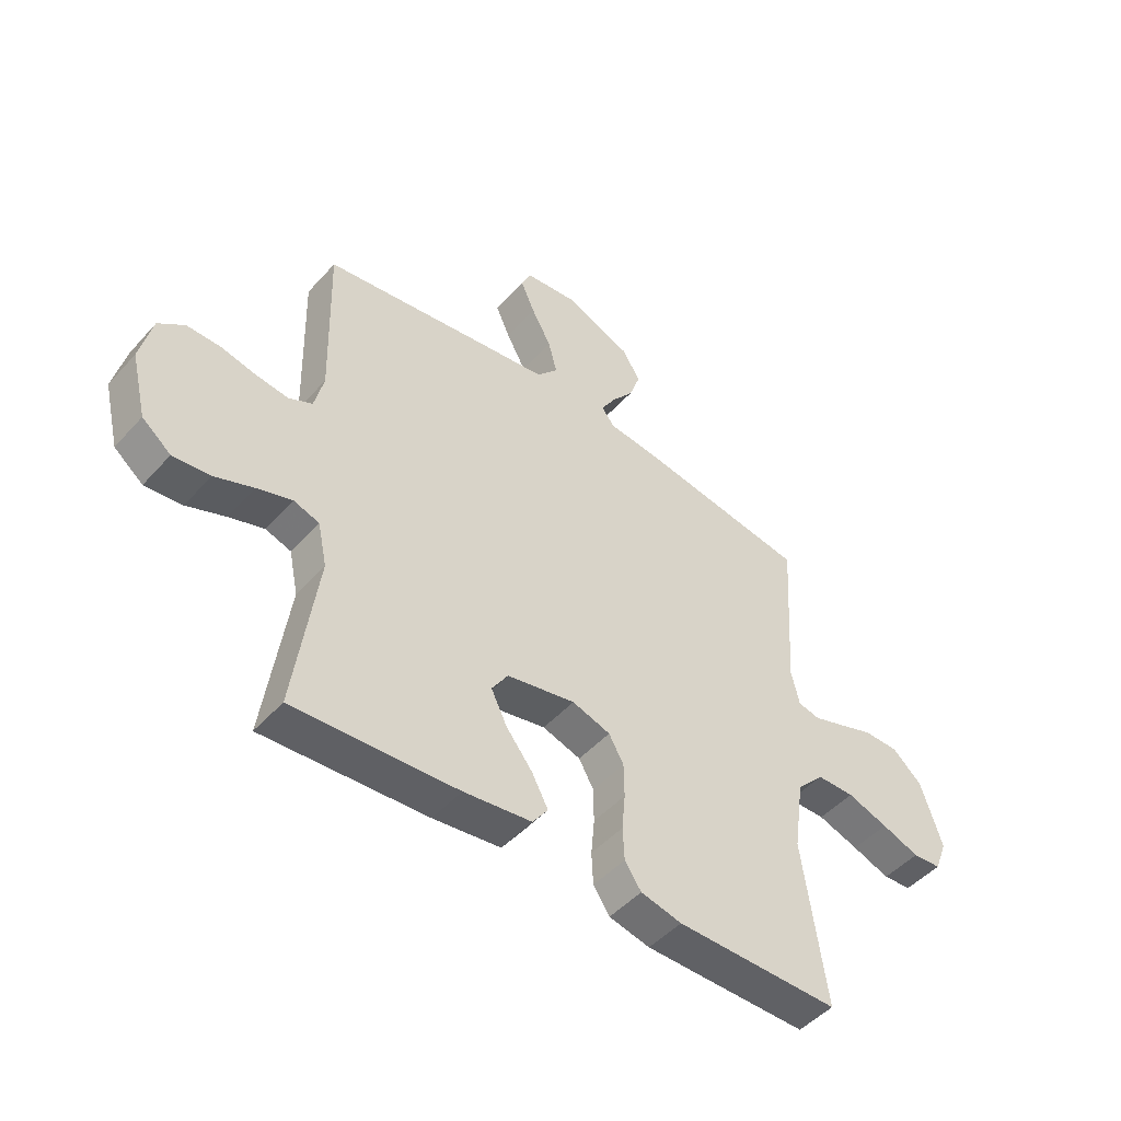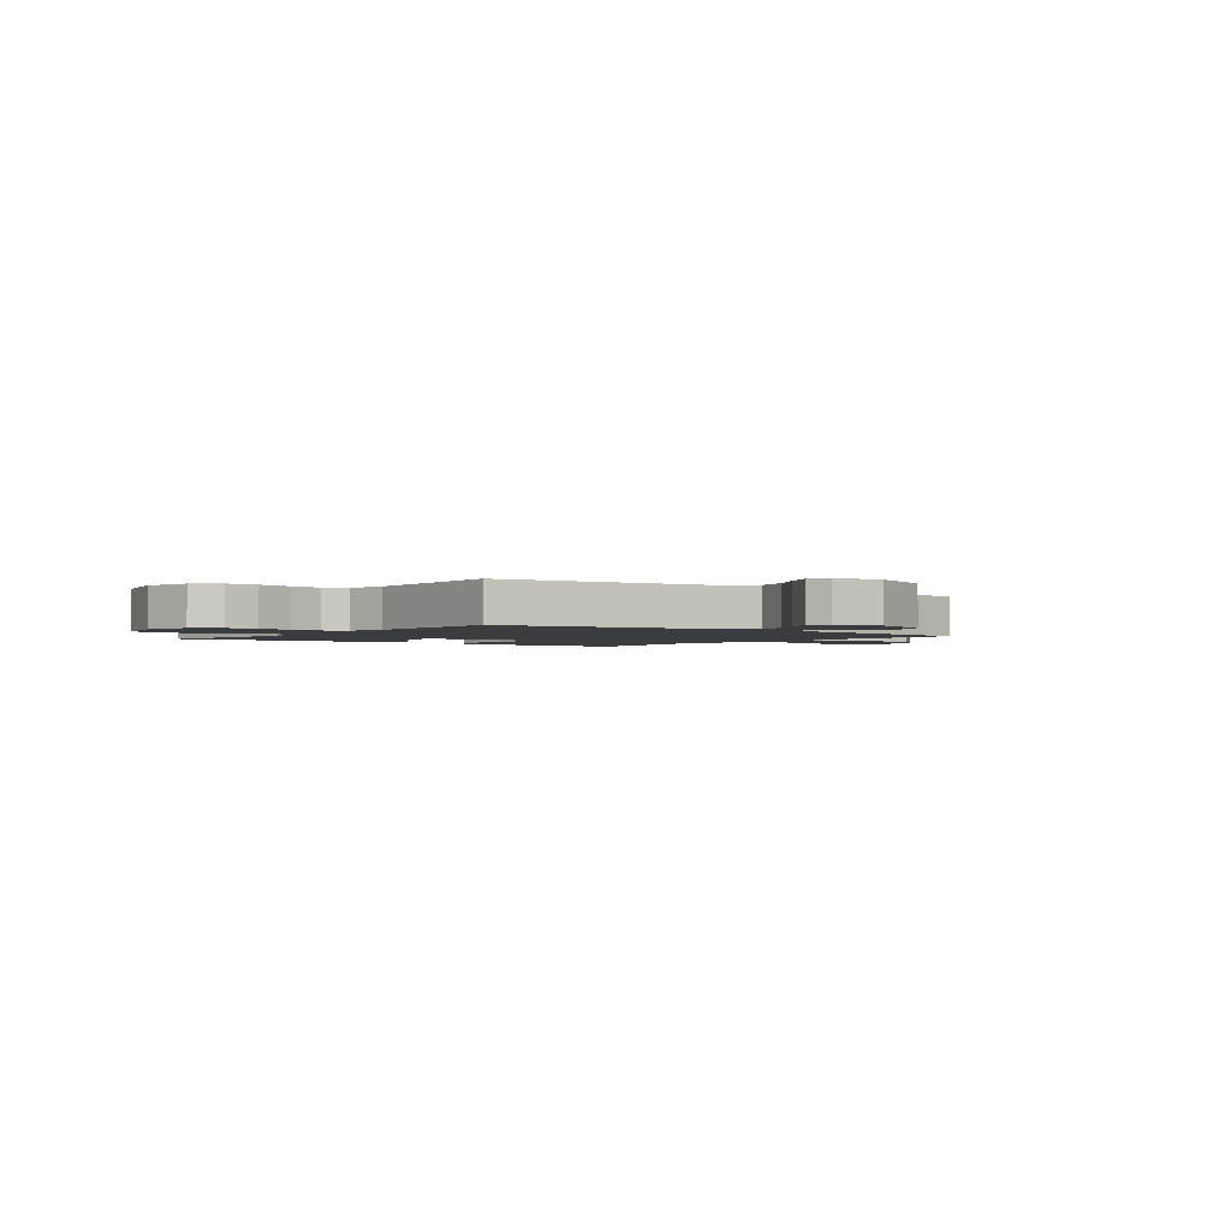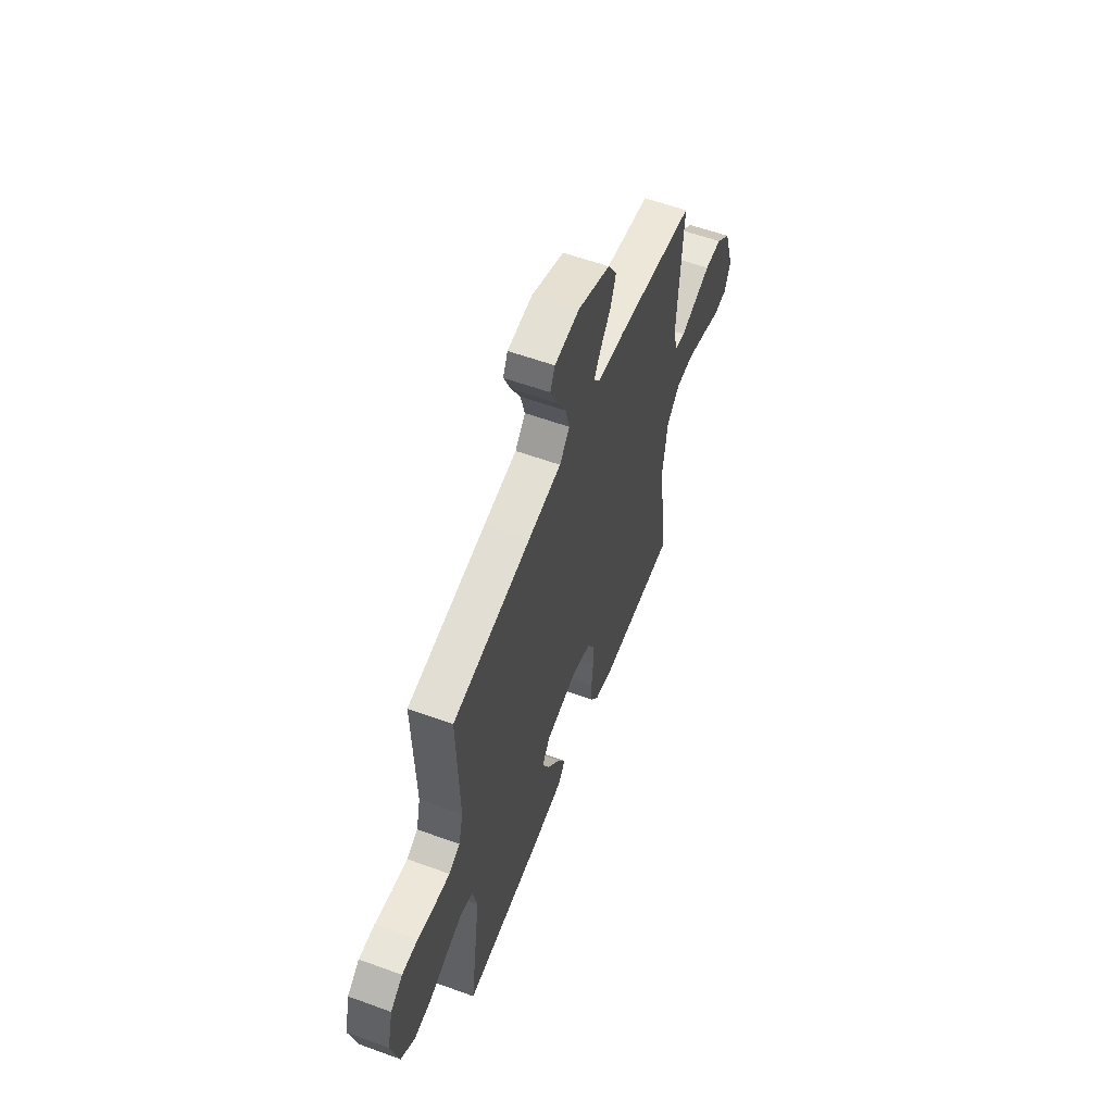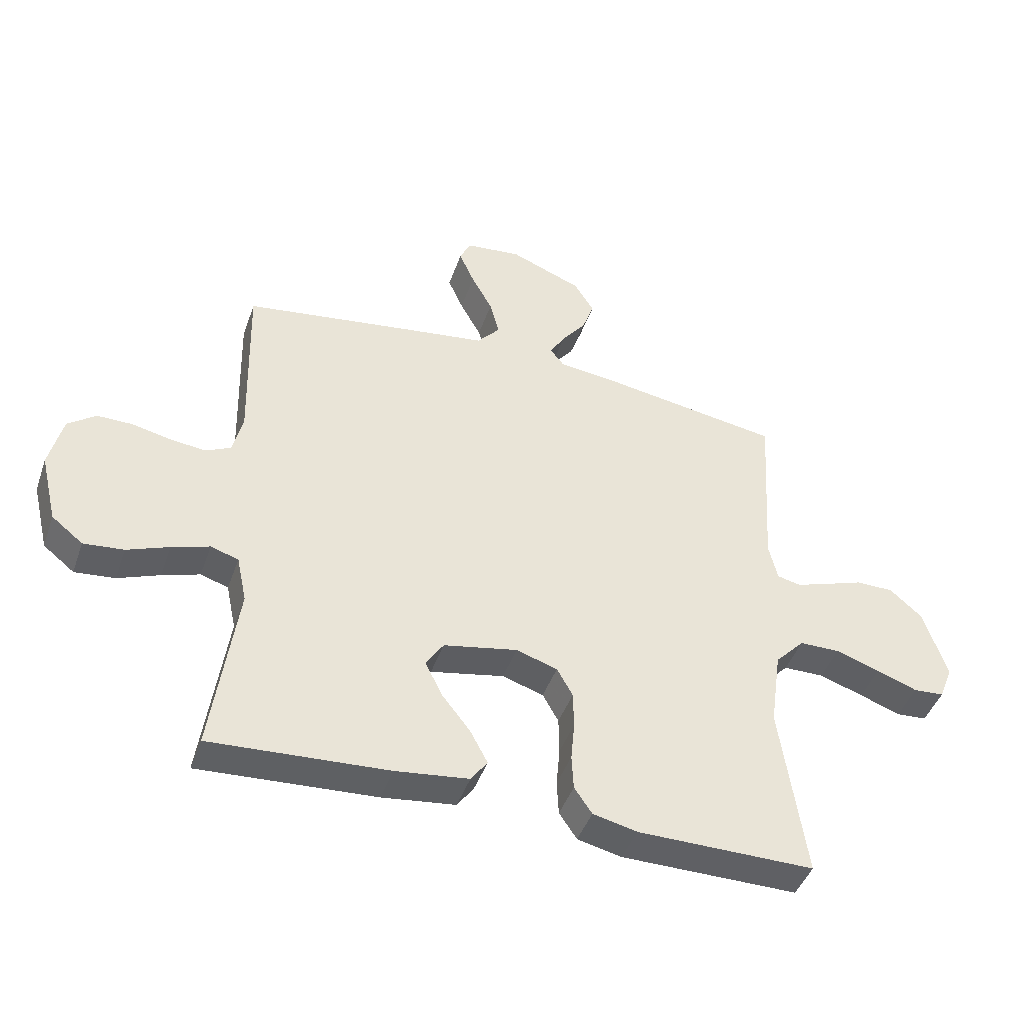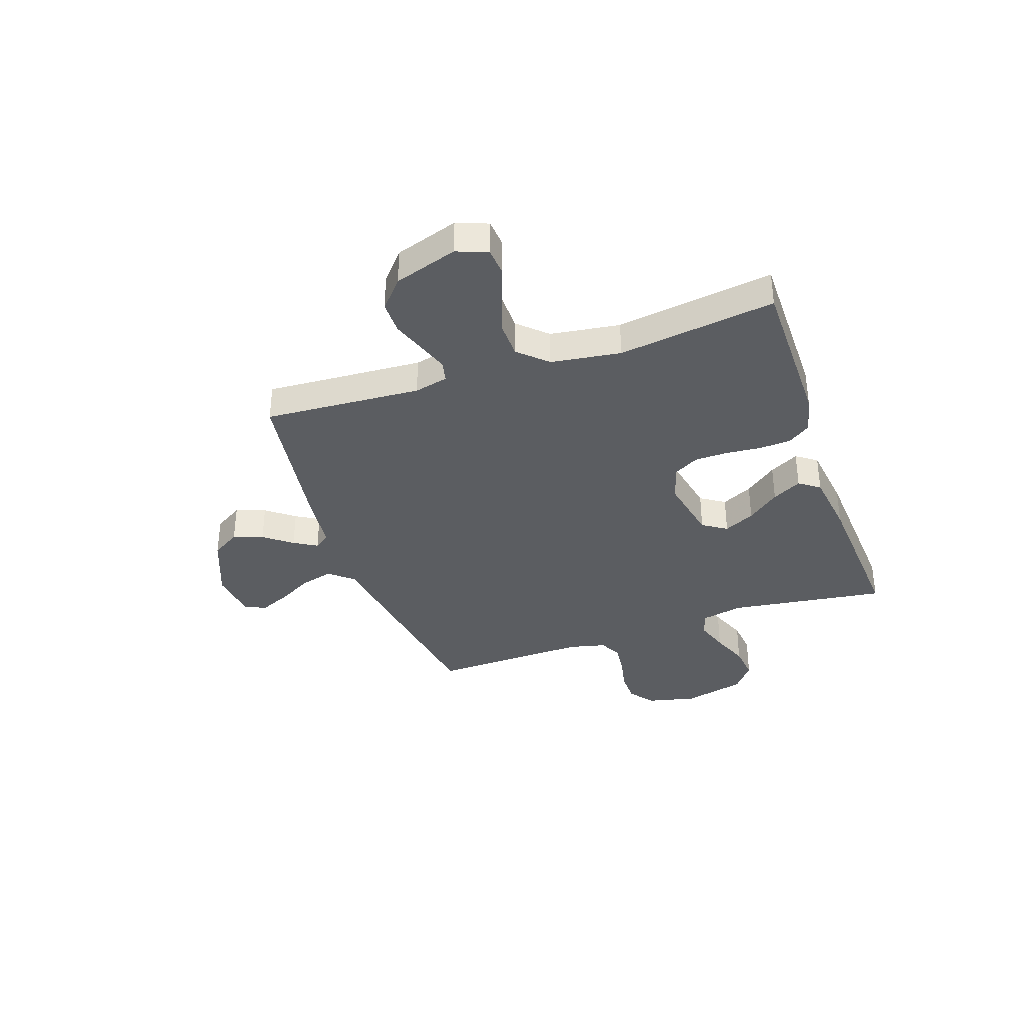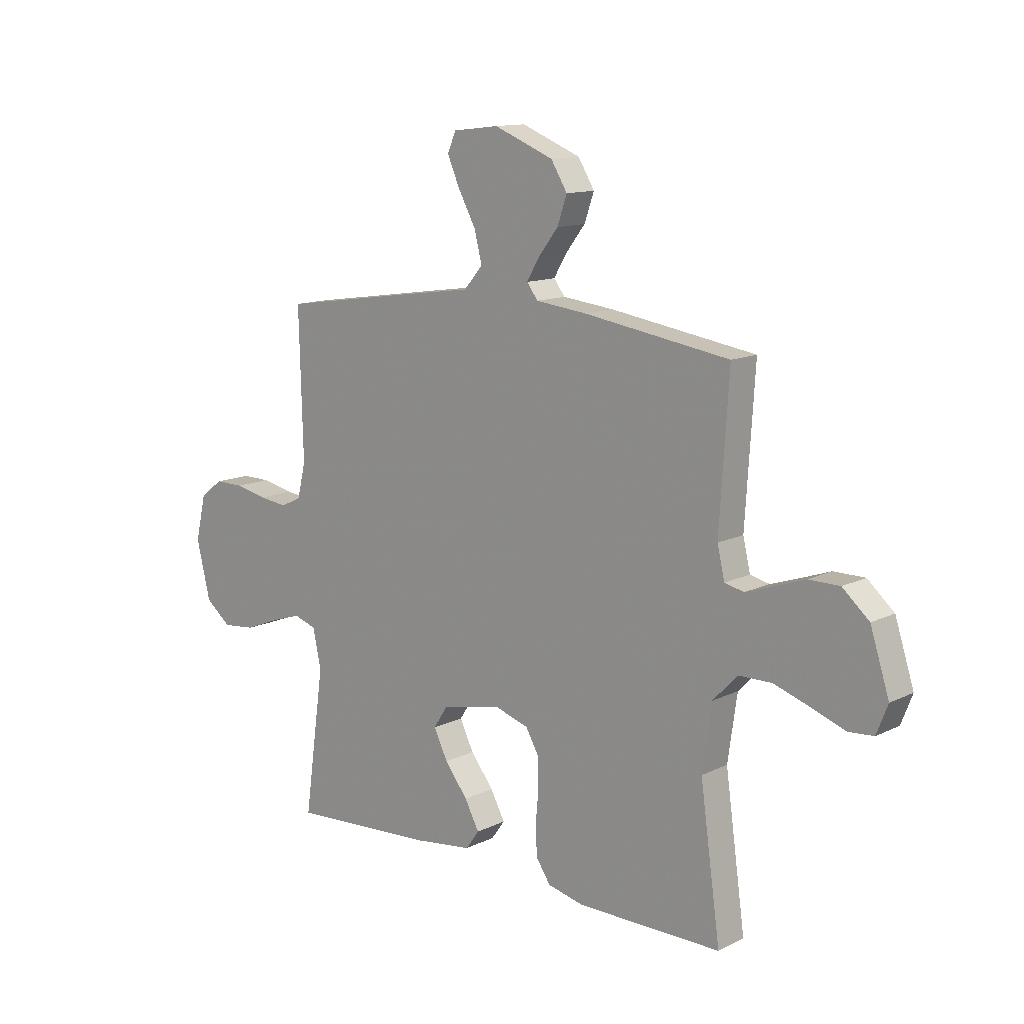
<metadata>
{"format":"obj","ext":"obj","renderer":"f3d","projection":"perspective","resolution":1024,"background":"white","views":[{"elev":-48.3,"azim":-39.7,"up":"+Z"},{"elev":-2.1,"azim":-37.6,"up":"+Y"},{"elev":57.9,"azim":-69.3,"up":"+Z"},{"elev":-44.5,"azim":-18.9,"up":"+Z"},{"elev":-36.1,"azim":109.1,"up":"+Y"},{"elev":12.7,"azim":41.9,"up":"+Z"}]}
</metadata>
<code>
v -0.5 0.07 -0.5
v -0.458 0.07 -0.2
v -0.475 0.07 -0.12
v -0.522 0.07 -0.105
v -0.586 0.07 -0.126
v -0.657 0.07 -0.154
v -0.725 0.07 -0.161
v -0.778 0.07 -0.119
v -0.807 0.07 0
v -0.785 0.07 0.093
v -0.738 0.07 0.129
v -0.677 0.07 0.129
v -0.612 0.07 0.115
v -0.552 0.07 0.108
v -0.509 0.07 0.129
v -0.492 0.07 0.2
v -0.5 0.07 0.5
v -0.2 0.07 0.545
v -0.074 0.07 0.563
v -0.035 0.07 0.608
v -0.051 0.07 0.67
v -0.087 0.07 0.736
v -0.113 0.07 0.795
v -0.095 0.07 0.835
v 0 0.07 0.846
v 0.123 0.07 0.797
v 0.157 0.07 0.742
v 0.137 0.07 0.685
v 0.096 0.07 0.632
v 0.07 0.07 0.588
v 0.093 0.07 0.558
v 0.2 0.07 0.546
v 0.5 0.07 0.5
v 0.481 0.07 0.2
v 0.496 0.07 0.136
v 0.536 0.07 0.127
v 0.592 0.07 0.146
v 0.657 0.07 0.169
v 0.721 0.07 0.169
v 0.776 0.07 0.121
v 0.815 0.07 0
v 0.792 0.07 -0.059
v 0.74 0.07 -0.063
v 0.671 0.07 -0.038
v 0.596 0.07 -0.013
v 0.527 0.07 -0.014
v 0.477 0.07 -0.067
v 0.458 0.07 -0.2
v 0.5 0.07 -0.5
v 0.2 0.07 -0.5
v 0.125 0.07 -0.483
v 0.095 0.07 -0.439
v 0.092 0.07 -0.379
v 0.098 0.07 -0.312
v 0.097 0.07 -0.249
v 0.07 0.07 -0.201
v 0 0.07 -0.179
v -0.125 0.07 -0.204
v -0.155 0.07 -0.25
v -0.126 0.07 -0.309
v -0.078 0.07 -0.37
v -0.048 0.07 -0.426
v -0.076 0.07 -0.465
v -0.2 0.07 -0.481
v -0.5 0 -0.5
v -0.458 0 -0.2
v -0.475 0 -0.12
v -0.522 0 -0.105
v -0.586 0 -0.126
v -0.657 0 -0.154
v -0.725 0 -0.161
v -0.778 0 -0.119
v -0.807 0 0
v -0.785 0 0.093
v -0.738 0 0.129
v -0.677 0 0.129
v -0.612 0 0.115
v -0.552 0 0.108
v -0.509 0 0.129
v -0.492 0 0.2
v -0.5 0 0.5
v -0.2 0 0.545
v -0.074 0 0.563
v -0.035 0 0.608
v -0.051 0 0.67
v -0.087 0 0.736
v -0.113 0 0.795
v -0.095 0 0.835
v 0 0 0.846
v 0.123 0 0.797
v 0.157 0 0.742
v 0.137 0 0.685
v 0.096 0 0.632
v 0.07 0 0.588
v 0.093 0 0.558
v 0.2 0 0.546
v 0.5 0 0.5
v 0.481 0 0.2
v 0.496 0 0.136
v 0.536 0 0.127
v 0.592 0 0.146
v 0.657 0 0.169
v 0.721 0 0.169
v 0.776 0 0.121
v 0.815 0 0
v 0.792 0 -0.059
v 0.74 0 -0.063
v 0.671 0 -0.038
v 0.596 0 -0.013
v 0.527 0 -0.014
v 0.477 0 -0.067
v 0.458 0 -0.2
v 0.5 0 -0.5
v 0.2 0 -0.5
v 0.125 0 -0.483
v 0.095 0 -0.439
v 0.092 0 -0.379
v 0.098 0 -0.312
v 0.097 0 -0.249
v 0.07 0 -0.201
v 0 0 -0.179
v -0.125 0 -0.204
v -0.155 0 -0.25
v -0.126 0 -0.309
v -0.078 0 -0.37
v -0.048 0 -0.426
v -0.076 0 -0.465
v -0.2 0 -0.481
f 63 64 1 2
f 60 61 62 63
f 59 60 63 2
f 58 59 2 3
f 57 58 3 4
f 51 52 53 54
f 51 54 55
f 48 49 50 51
f 47 48 51 55
f 46 47 55 56
f 41 42 43 44
f 41 44 45
f 40 41 45 46
f 37 38 39 40
f 36 37 40 46
f 31 32 33 34
f 31 34 35
f 26 27 28 29
f 26 29 30
f 25 26 30
f 24 25 30
f 21 22 23 24
f 21 24 30
f 20 21 30 31
f 16 17 18 19
f 15 16 19
f 10 11 12 13
f 10 13 14
f 9 10 14
f 8 9 14
f 5 6 7 8
f 4 5 8 14
f 57 4 14 15
f 35 36 46 56
f 19 20 31 35
f 35 56 57
f 15 19 35 57
f 66 65 128 127
f 127 126 125 124
f 66 127 124 123
f 67 66 123 122
f 68 67 122 121
f 118 117 116 115
f 119 118 115
f 115 114 113 112
f 119 115 112 111
f 120 119 111 110
f 108 107 106 105
f 109 108 105
f 110 109 105 104
f 104 103 102 101
f 110 104 101 100
f 98 97 96 95
f 99 98 95
f 93 92 91 90
f 94 93 90
f 94 90 89
f 94 89 88
f 88 87 86 85
f 94 88 85
f 95 94 85 84
f 83 82 81 80
f 83 80 79
f 77 76 75 74
f 78 77 74
f 78 74 73
f 78 73 72
f 72 71 70 69
f 78 72 69 68
f 79 78 68 121
f 120 110 100 99
f 99 95 84 83
f 121 120 99
f 121 99 83 79
f 1 65 66 2
f 2 66 67 3
f 3 67 68 4
f 4 68 69 5
f 5 69 70 6
f 6 70 71 7
f 7 71 72 8
f 8 72 73 9
f 9 73 74 10
f 10 74 75 11
f 11 75 76 12
f 12 76 77 13
f 13 77 78 14
f 14 78 79 15
f 15 79 80 16
f 16 80 81 17
f 17 81 82 18
f 18 82 83 19
f 19 83 84 20
f 20 84 85 21
f 21 85 86 22
f 22 86 87 23
f 23 87 88 24
f 24 88 89 25
f 25 89 90 26
f 26 90 91 27
f 27 91 92 28
f 28 92 93 29
f 29 93 94 30
f 30 94 95 31
f 31 95 96 32
f 32 96 97 33
f 33 97 98 34
f 34 98 99 35
f 35 99 100 36
f 36 100 101 37
f 37 101 102 38
f 38 102 103 39
f 39 103 104 40
f 40 104 105 41
f 41 105 106 42
f 42 106 107 43
f 43 107 108 44
f 44 108 109 45
f 45 109 110 46
f 46 110 111 47
f 47 111 112 48
f 48 112 113 49
f 49 113 114 50
f 50 114 115 51
f 51 115 116 52
f 52 116 117 53
f 53 117 118 54
f 54 118 119 55
f 55 119 120 56
f 56 120 121 57
f 57 121 122 58
f 58 122 123 59
f 59 123 124 60
f 60 124 125 61
f 61 125 126 62
f 62 126 127 63
f 63 127 128 64
f 64 128 65 1

</code>
